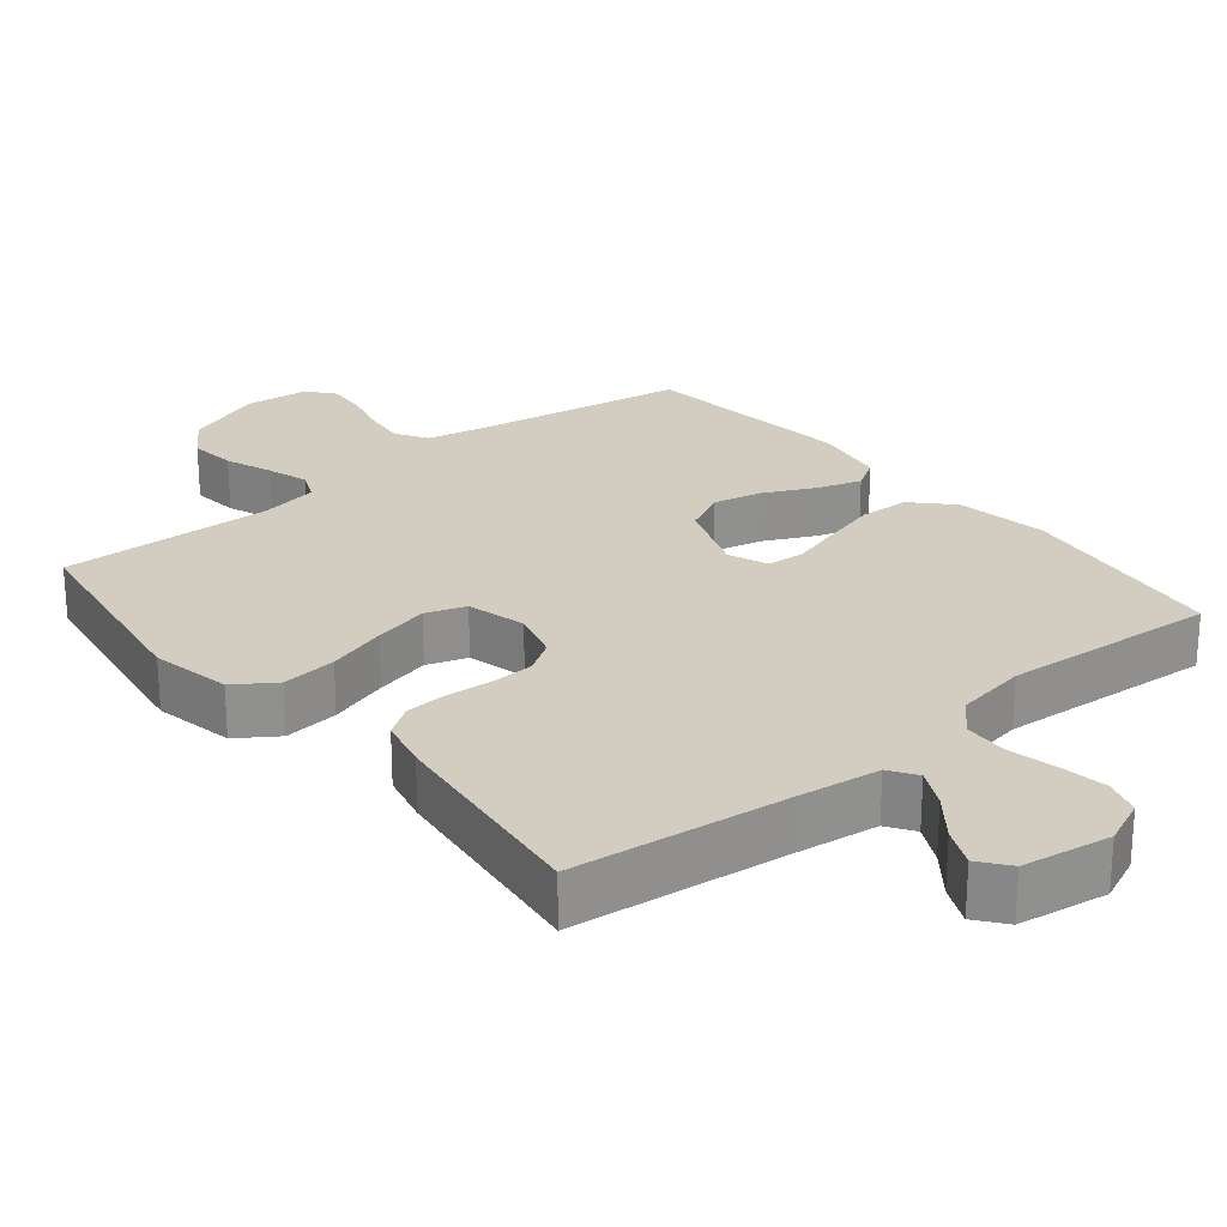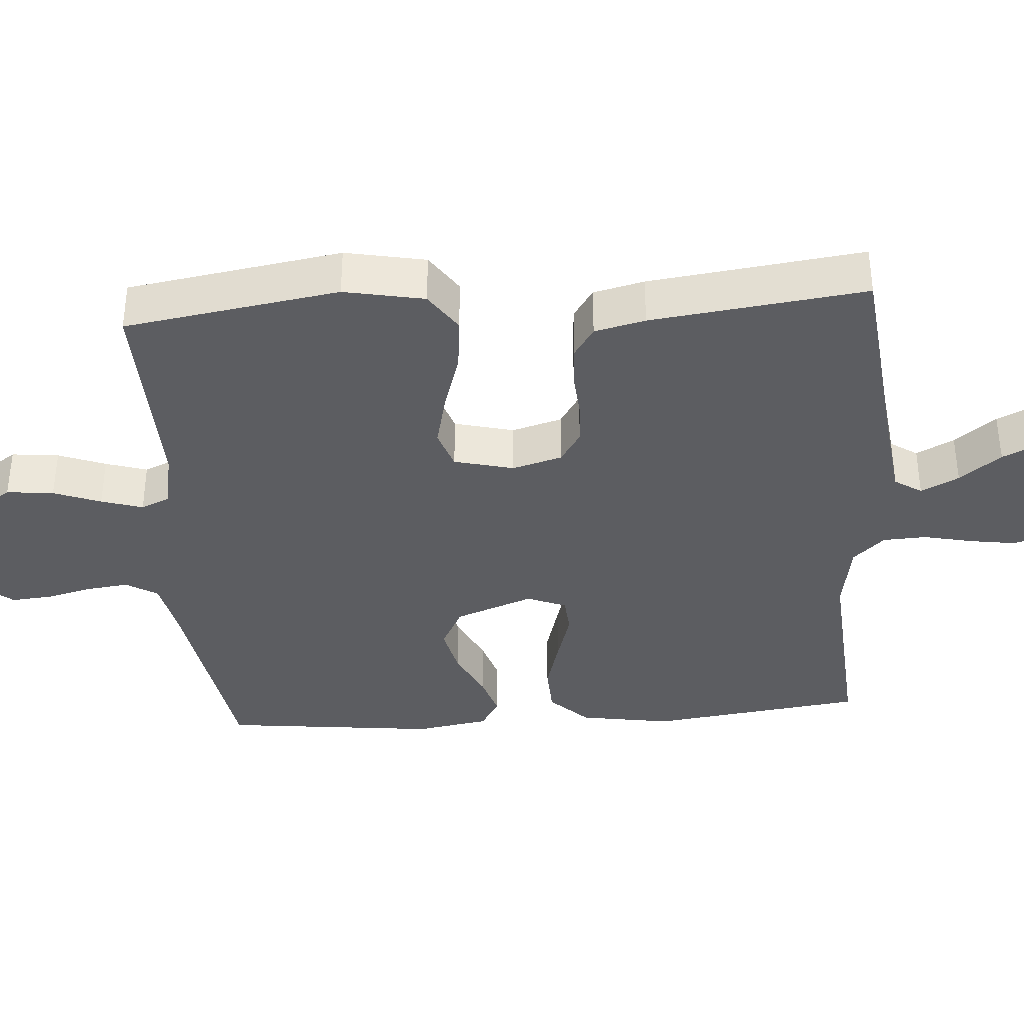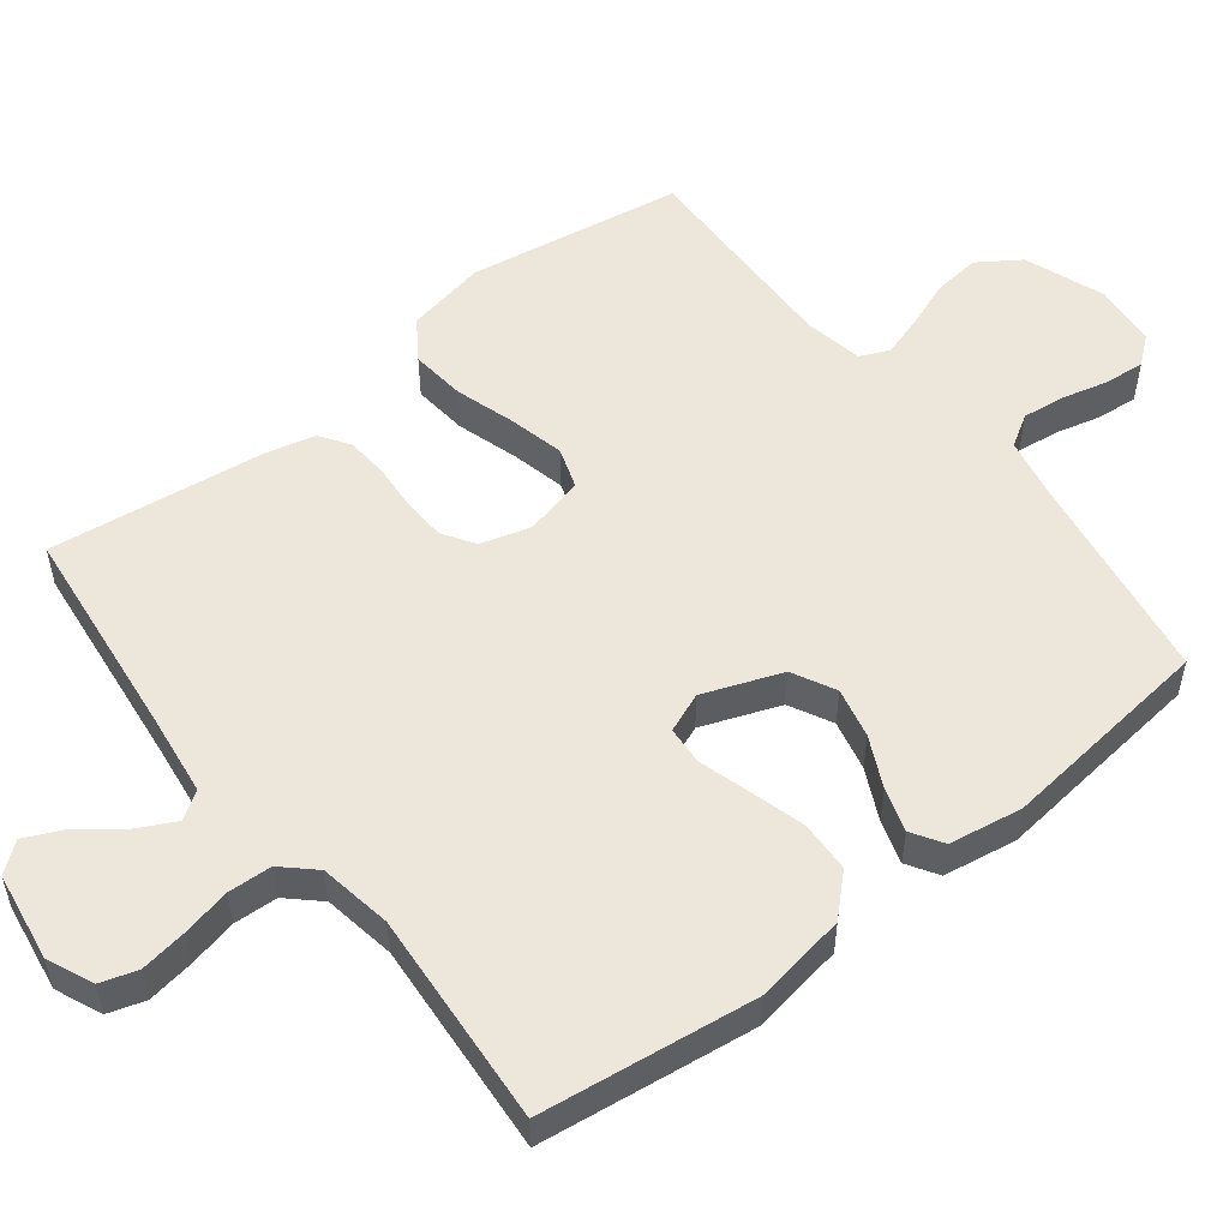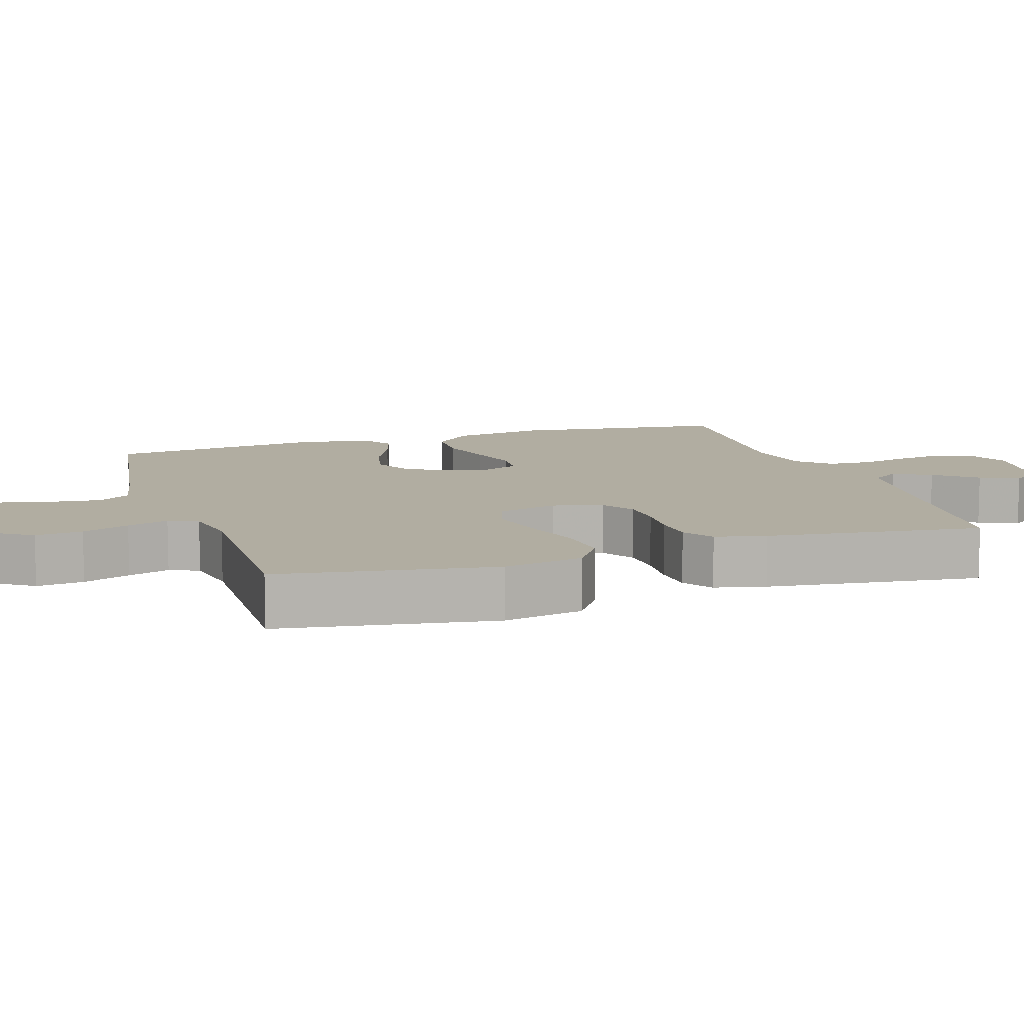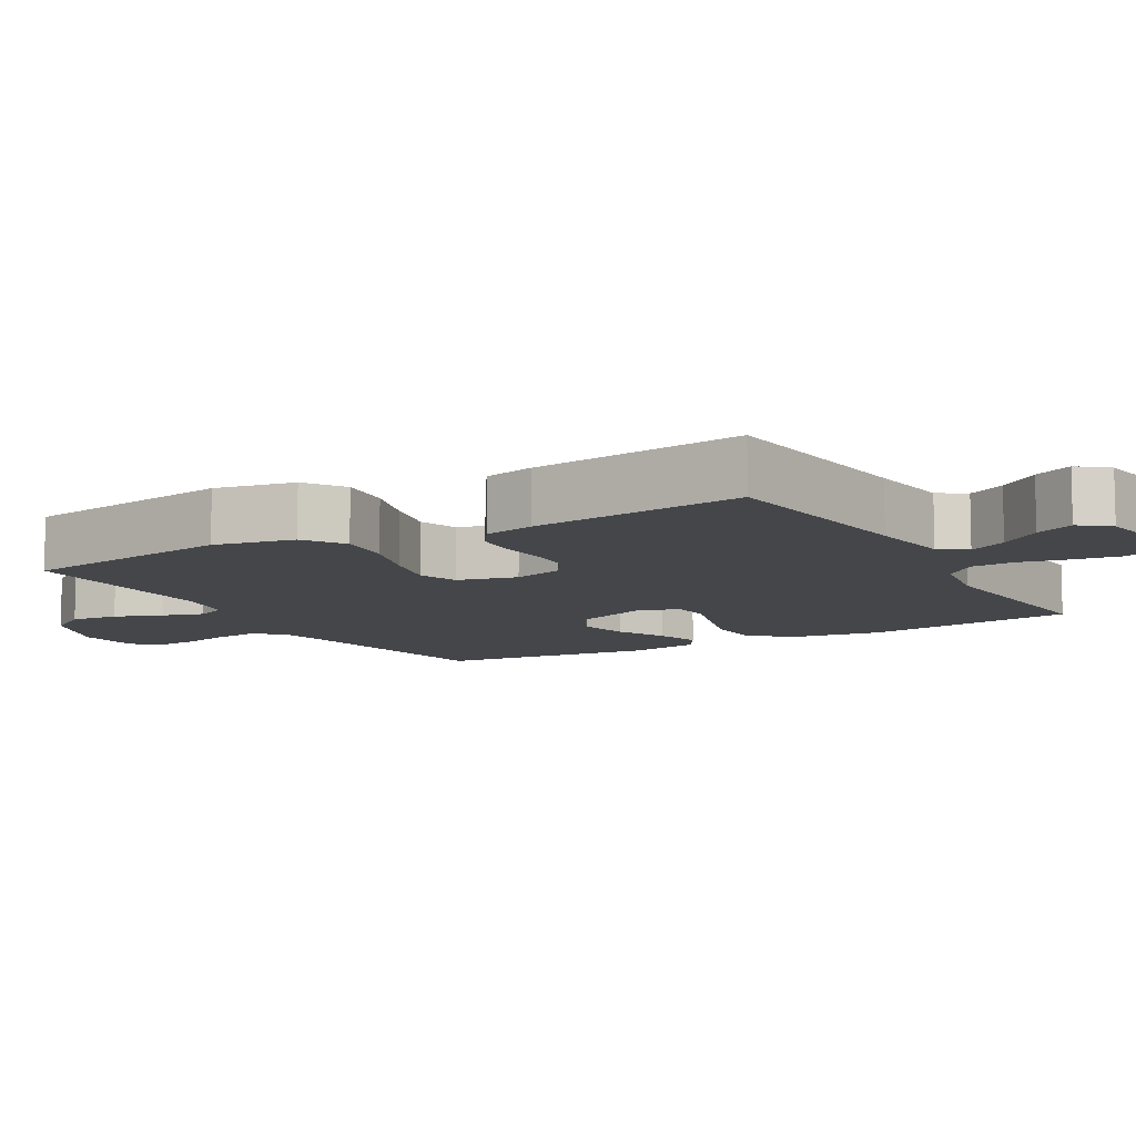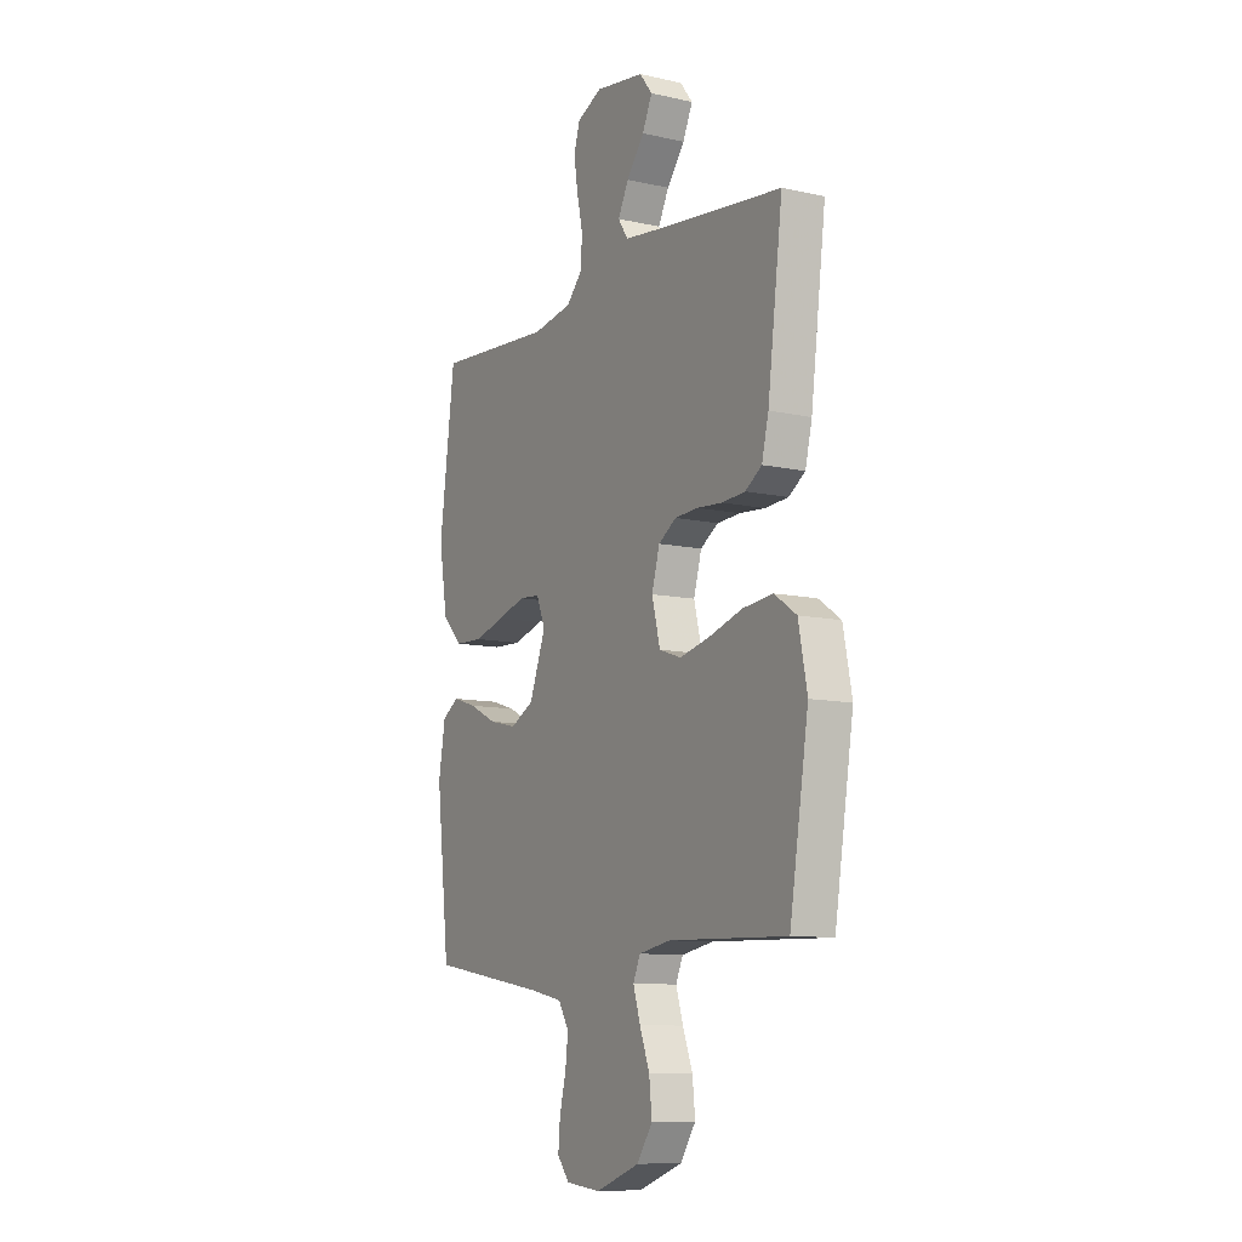
<metadata>
{"format":"obj","ext":"obj","renderer":"f3d","projection":"perspective","resolution":1024,"background":"white","views":[{"elev":24.8,"azim":-39.4,"up":"+Y"},{"elev":-37.0,"azim":-85.9,"up":"+Y"},{"elev":53.5,"azim":52.0,"up":"+Y"},{"elev":10.4,"azim":-108.1,"up":"+Y"},{"elev":-9.5,"azim":-60.2,"up":"+Y"},{"elev":-10.0,"azim":-119.8,"up":"+Z"}]}
</metadata>
<code>
v -0.5 0.07 -0.5
v -0.548 0.07 -0.2
v -0.526 0.07 -0.088
v -0.47 0.07 -0.05
v -0.393 0.07 -0.058
v -0.309 0.07 -0.084
v -0.232 0.07 -0.102
v -0.176 0.07 -0.083
v -0.155 0.07 0
v -0.175 0.07 0.07
v -0.22 0.07 0.099
v -0.28 0.07 0.102
v -0.344 0.07 0.097
v -0.403 0.07 0.101
v -0.445 0.07 0.129
v -0.462 0.07 0.2
v -0.5 0.07 0.5
v -0.2 0.07 0.534
v -0.084 0.07 0.549
v -0.059 0.07 0.587
v -0.086 0.07 0.64
v -0.131 0.07 0.698
v -0.156 0.07 0.752
v -0.124 0.07 0.793
v 0 0.07 0.812
v 0.064 0.07 0.784
v 0.08 0.07 0.733
v 0.07 0.07 0.668
v 0.055 0.07 0.6
v 0.058 0.07 0.539
v 0.099 0.07 0.495
v 0.2 0.07 0.478
v 0.5 0.07 0.5
v 0.539 0.07 0.2
v 0.518 0.07 0.072
v 0.467 0.07 0.019
v 0.396 0.07 0.016
v 0.318 0.07 0.038
v 0.247 0.07 0.059
v 0.194 0.07 0.055
v 0.172 0.07 0
v 0.213 0.07 -0.109
v 0.273 0.07 -0.14
v 0.343 0.07 -0.124
v 0.413 0.07 -0.09
v 0.474 0.07 -0.071
v 0.517 0.07 -0.098
v 0.534 0.07 -0.2
v 0.5 0.07 -0.5
v 0.2 0.07 -0.549
v 0.118 0.07 -0.566
v 0.091 0.07 -0.61
v 0.098 0.07 -0.669
v 0.114 0.07 -0.733
v 0.119 0.07 -0.79
v 0.088 0.07 -0.828
v 0 0.07 -0.837
v -0.112 0.07 -0.796
v -0.151 0.07 -0.738
v -0.144 0.07 -0.672
v -0.119 0.07 -0.606
v -0.101 0.07 -0.548
v -0.119 0.07 -0.507
v -0.2 0.07 -0.492
v -0.5 0 -0.5
v -0.548 0 -0.2
v -0.526 0 -0.088
v -0.47 0 -0.05
v -0.393 0 -0.058
v -0.309 0 -0.084
v -0.232 0 -0.102
v -0.176 0 -0.083
v -0.155 0 0
v -0.175 0 0.07
v -0.22 0 0.099
v -0.28 0 0.102
v -0.344 0 0.097
v -0.403 0 0.101
v -0.445 0 0.129
v -0.462 0 0.2
v -0.5 0 0.5
v -0.2 0 0.534
v -0.084 0 0.549
v -0.059 0 0.587
v -0.086 0 0.64
v -0.131 0 0.698
v -0.156 0 0.752
v -0.124 0 0.793
v 0 0 0.812
v 0.064 0 0.784
v 0.08 0 0.733
v 0.07 0 0.668
v 0.055 0 0.6
v 0.058 0 0.539
v 0.099 0 0.495
v 0.2 0 0.478
v 0.5 0 0.5
v 0.539 0 0.2
v 0.518 0 0.072
v 0.467 0 0.019
v 0.396 0 0.016
v 0.318 0 0.038
v 0.247 0 0.059
v 0.194 0 0.055
v 0.172 0 0
v 0.213 0 -0.109
v 0.273 0 -0.14
v 0.343 0 -0.124
v 0.413 0 -0.09
v 0.474 0 -0.071
v 0.517 0 -0.098
v 0.534 0 -0.2
v 0.5 0 -0.5
v 0.2 0 -0.549
v 0.118 0 -0.566
v 0.091 0 -0.61
v 0.098 0 -0.669
v 0.114 0 -0.733
v 0.119 0 -0.79
v 0.088 0 -0.828
v 0 0 -0.837
v -0.112 0 -0.796
v -0.151 0 -0.738
v -0.144 0 -0.672
v -0.119 0 -0.606
v -0.101 0 -0.548
v -0.119 0 -0.507
v -0.2 0 -0.492
f 59 60 61
f 58 59 61
f 57 58 61
f 56 57 61
f 55 56 61
f 54 55 61
f 53 54 61
f 52 53 61 62
f 51 52 62 63
f 48 49 50
f 47 48 50
f 46 47 50
f 45 46 50
f 44 45 50
f 50 51 63
f 44 50 63
f 43 44 63
f 37 38 39
f 36 37 39
f 35 36 39
f 34 35 39
f 33 34 39
f 32 33 39
f 31 32 39 40
f 30 31 40 41
f 27 28 29
f 26 27 29
f 25 26 29
f 24 25 29
f 23 24 29
f 22 23 29
f 21 22 29
f 20 21 29 30
f 19 20 30 41
f 16 17 18
f 15 16 18
f 14 15 18
f 13 14 18
f 12 13 18
f 11 12 18 19
f 19 41 42
f 11 19 42
f 10 11 42
f 4 5 6
f 3 4 6
f 2 3 6
f 1 2 6
f 64 1 6
f 64 6 7
f 63 64 7 8
f 43 63 8 9
f 9 10 42 43
f 125 124 123
f 125 123 122
f 125 122 121
f 125 121 120
f 125 120 119
f 125 119 118
f 125 118 117
f 126 125 117 116
f 127 126 116 115
f 114 113 112
f 114 112 111
f 114 111 110
f 114 110 109
f 114 109 108
f 127 115 114
f 127 114 108
f 127 108 107
f 103 102 101
f 103 101 100
f 103 100 99
f 103 99 98
f 103 98 97
f 103 97 96
f 104 103 96 95
f 105 104 95 94
f 93 92 91
f 93 91 90
f 93 90 89
f 93 89 88
f 93 88 87
f 93 87 86
f 93 86 85
f 94 93 85 84
f 105 94 84 83
f 82 81 80
f 82 80 79
f 82 79 78
f 82 78 77
f 82 77 76
f 83 82 76 75
f 106 105 83
f 106 83 75
f 106 75 74
f 70 69 68
f 70 68 67
f 70 67 66
f 70 66 65
f 70 65 128
f 71 70 128
f 72 71 128 127
f 73 72 127 107
f 107 106 74 73
f 1 65 66 2
f 2 66 67 3
f 3 67 68 4
f 4 68 69 5
f 5 69 70 6
f 6 70 71 7
f 7 71 72 8
f 8 72 73 9
f 9 73 74 10
f 10 74 75 11
f 11 75 76 12
f 12 76 77 13
f 13 77 78 14
f 14 78 79 15
f 15 79 80 16
f 16 80 81 17
f 17 81 82 18
f 18 82 83 19
f 19 83 84 20
f 20 84 85 21
f 21 85 86 22
f 22 86 87 23
f 23 87 88 24
f 24 88 89 25
f 25 89 90 26
f 26 90 91 27
f 27 91 92 28
f 28 92 93 29
f 29 93 94 30
f 30 94 95 31
f 31 95 96 32
f 32 96 97 33
f 33 97 98 34
f 34 98 99 35
f 35 99 100 36
f 36 100 101 37
f 37 101 102 38
f 38 102 103 39
f 39 103 104 40
f 40 104 105 41
f 41 105 106 42
f 42 106 107 43
f 43 107 108 44
f 44 108 109 45
f 45 109 110 46
f 46 110 111 47
f 47 111 112 48
f 48 112 113 49
f 49 113 114 50
f 50 114 115 51
f 51 115 116 52
f 52 116 117 53
f 53 117 118 54
f 54 118 119 55
f 55 119 120 56
f 56 120 121 57
f 57 121 122 58
f 58 122 123 59
f 59 123 124 60
f 60 124 125 61
f 61 125 126 62
f 62 126 127 63
f 63 127 128 64
f 64 128 65 1

</code>
